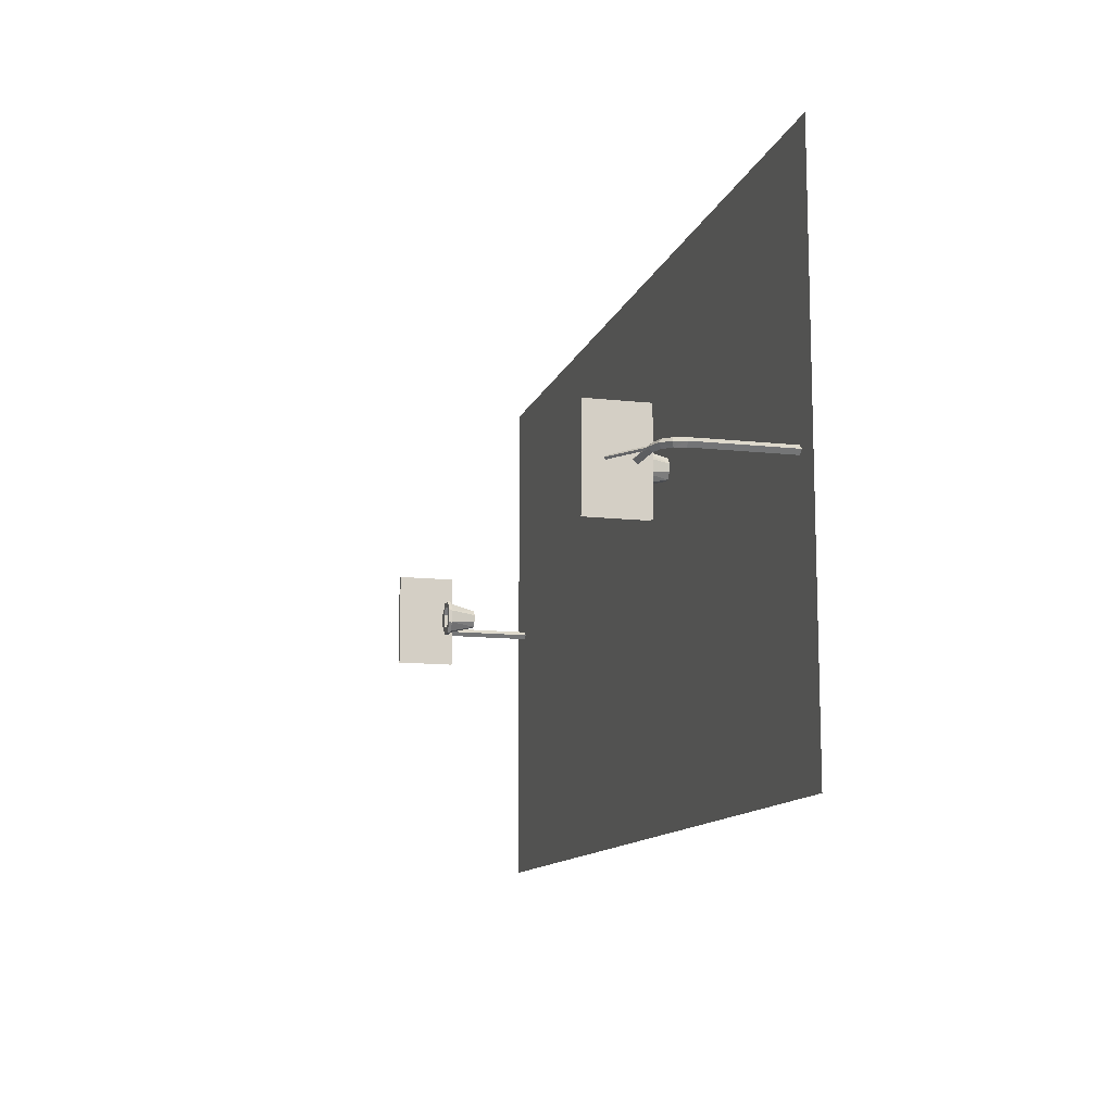
<metadata>
{"format":"obj","ext":"obj","renderer":"f3d","projection":"perspective","resolution":1024,"background":"white","views":[{"elev":-12.0,"azim":-105.1,"up":"+Z"}]}
</metadata>
<code>
o Concrete_Plane
v -6 0 4
v 6 0 4
v -6 0 -3
v 6 0 -3
f 2 4 3
f 1 2 3
o Lines_polygon1
v -5.126 0.02 -2.218
v -3.868 0.02 -2.289
v -3.87 0.02 -2.196
v -3.426 0.02 -2.134
v -3.464 0.02 -2.049
v -3.008 0.02 -1.903
v -3.05 0.02 -1.829
v -2.567 0.02 -1.554
v -2.621 0.02 -1.488
v -2.235 0.02 -1.167
v -2.302 0.02 -1.121
v -1.981 0.02 -0.7434
v -2.053 0.02 -0.7097
v -1.802 0.02 -0.2633
v -1.878 0.02 -0.2469
v -1.727 0.02 0.1106
v -1.807 0.02 0.1193
v -1.7 0.02 0.5
v -1.785 0.02 0.5
v -1.727 0.02 0.8894
v -1.807 0.02 0.8807
v -1.802 0.02 1.263
v -1.878 0.02 1.247
v -1.981 0.02 1.743
v -2.053 0.02 1.71
v -2.235 0.02 2.167
v -2.302 0.02 2.121
v -2.567 0.02 2.554
v -2.621 0.02 2.488
v -3.008 0.02 2.903
v -3.05 0.02 2.829
v -3.426 0.02 3.134
v -3.464 0.02 3.049
v -3.868 0.02 3.289
v -3.87 0.02 3.196
v -5.126 0.02 3.218
v -5.218 0.02 3.31
v 5.126 0.02 -2.218
v 3.87 0.02 -2.196
v 3.868 0.02 -2.289
v 3.464 0.02 -2.049
v 3.426 0.02 -2.134
v 3.05 0.02 -1.829
v 3.008 0.02 -1.903
v 2.621 0.02 -1.488
v 2.567 0.02 -1.554
v 2.302 0.02 -1.121
v 2.235 0.02 -1.167
v 2.053 0.02 -0.7097
v 1.981 0.02 -0.7434
v 1.878 0.02 -0.2469
v 1.802 0.02 -0.2633
v 1.807 0.02 0.1193
v 1.727 0.02 0.1106
v 1.785 0.02 0.5
v 1.7 0.02 0.5
v 1.807 0.02 0.8807
v 1.727 0.02 0.8894
v 1.878 0.02 1.247
v 1.802 0.02 1.263
v 2.053 0.02 1.71
v 1.981 0.02 1.743
v 2.302 0.02 2.121
v 2.235 0.02 2.167
v 2.621 0.02 2.488
v 2.567 0.02 2.554
v 3.05 0.02 2.829
v 3.008 0.02 2.903
v 3.464 0.02 3.049
v 3.426 0.02 3.134
v 3.87 0.02 3.196
v 3.868 0.02 3.289
v 2.878 0.02 -0.1774
v 2.723 0.02 -0.2653
v 2.584 0.02 -0.1673
v 2.574 0.02 -0.2426
v 2.407 0.02 -0.09349
v 2.382 0.02 -0.1639
v 2.259 0.02 0.03196
v 2.2 0.02 -0.02787
v 2.155 0.02 0.1632
v 2.086 0.02 0.1333
v 2.086 0.02 0.3297
v 2.013 0.02 0.3147
v 2.069 0.02 0.5
v 1.991 0.02 0.5
v 2.086 0.02 0.6703
v 2.013 0.02 0.6853
v 2.155 0.02 0.8368
v 2.086 0.02 0.8667
v 2.259 0.02 0.968
v 2.2 0.02 1.028
v 2.407 0.02 1.093
v 2.382 0.02 1.164
v 2.584 0.02 1.167
v 2.574 0.02 1.243
v 2.723 0.02 1.265
v 2.878 0.02 1.177
v -2.878 0.02 1.177
v -2.723 0.02 1.265
v -2.584 0.02 1.167
v -2.574 0.02 1.243
v -2.407 0.02 1.093
v -2.382 0.02 1.164
v -2.259 0.02 0.968
v -2.2 0.02 1.028
v -2.155 0.02 0.8368
v -2.086 0.02 0.8667
v -2.086 0.02 0.6703
v -2.013 0.02 0.6853
v -2.069 0.02 0.5
v -1.991 0.02 0.5
v -2.086 0.02 0.3297
v -2.013 0.02 0.3147
v -2.155 0.02 0.1632
v -2.086 0.02 0.1333
v -2.259 0.02 0.03196
v -2.2 0.02 -0.02787
v -2.407 0.02 -0.09349
v -2.382 0.02 -0.1639
v -2.584 0.02 -0.1673
v -2.574 0.02 -0.2426
v -2.729 0.02 -0.1813
v -2.723 0.02 -0.2653
v -0.04487 0.02 1.179
v -0.2591 0.02 1.224
v -0.2326 0.02 1.15
v -0.4396 0.02 1.121
v -0.3918 0.02 1.059
v -0.5843 0.02 0.9984
v -0.5298 0.02 0.9381
v -0.6948 0.02 0.8146
v -0.6244 0.02 0.7765
v -0.7474 0.02 0.6476
v -0.6746 0.02 0.6366
v -0.7614 0.02 0.5
v -0.6847 0.02 0.5
v -0.7474 0.02 0.3524
v -0.6746 0.02 0.3634
v -0.6948 0.02 0.1854
v -0.6244 0.02 0.2235
v -0.5843 0.02 0.001565
v -0.5298 0.02 0.06188
v -0.4396 0.02 -0.121
v -0.3918 0.02 -0.05923
v -0.2591 0.02 -0.2243
v -0.2326 0.02 -0.1499
v -0.04487 0.02 -0.26
v 0.2591 0.02 -0.2243
v 0.2326 0.02 -0.1499
v 0.4396 0.02 -0.121
v 0.3918 0.02 -0.05923
v 0.5843 0.02 0.001565
v 0.5298 0.02 0.06188
v 0.6948 0.02 0.1854
v 0.6244 0.02 0.2235
v 0.7474 0.02 0.3524
v 0.6746 0.02 0.3634
v 0.7614 0.02 0.5
v 0.6847 0.02 0.5
v 0.7474 0.02 0.6476
v 0.6746 0.02 0.6366
v 0.6948 0.02 0.8146
v 0.6244 0.02 0.7765
v 0.5843 0.02 0.9984
v 0.5298 0.02 0.9381
v 0.4396 0.02 1.121
v 0.3918 0.02 1.059
v 0.2591 0.02 1.224
v 0.2326 0.02 1.15
v 0.04487 0.02 1.26
v 0.04487 0.02 1.179
v 5.126 0.02 -2.866
v 5.218 0.02 -2.31
v 5.126 0.02 -2.31
v 5.218 0.02 -2.218
v 5.218 0.02 -0.8563
v 5.218 0.02 -0.7671
v 5.218 0.02 0.5
v 5.126 0.02 0.5
v 5.218 0.02 1.767
v 5.126 0.02 1.767
v 5.218 0.02 1.856
v 5.126 0.02 1.856
v 5.218 0.02 3.218
v 5.126 0.02 3.218
v 5.218 0.02 3.31
v 5.126 0.02 3.31
v -0.04487 0.02 -2.866
v 0 0.02 -0.1794
v -0.04487 0.02 -0.1794
v 0 0.02 0.5
v -0.04487 0.02 0.5
v -0.04487 0.02 1.26
v 0 0.02 3.866
v 0.04487 0.02 -2.866
v 0.04487 0.02 -0.26
v 0 0.02 -0.26
v 0.04487 0.02 -0.1794
v 0.04487 0.02 0.5
v 0 0.02 1.179
v 0 0.02 1.26
v 0.04487 0.02 3.866
v -5.126 0.02 3.959
v -0.04487 0.02 3.866
v -0.04487 0.02 3.959
v 0 0.02 3.959
v 0.04487 0.02 3.959
v 5.126 0.02 3.866
v 5.126 0.02 3.959
v 5.218 0.02 3.866
v 5.218 0.02 3.959
v -0.04487 0.02 -2.959
v 0 0.02 -2.959
v 0 0.02 -2.866
v 0.04487 0.02 -2.959
v 5.126 0.02 -2.959
v 5.218 0.02 -2.959
v 5.218 0.02 -2.866
v -5.126 0.02 -0.8563
v -5.218 0.02 -2.218
v -5.218 0.02 -2.31
v -5.126 0.02 -2.31
v -5.218 0.02 -2.866
v -5.126 0.02 -2.866
v -5.218 0.02 -2.959
v -5.126 0.02 -2.959
v -5.126 0.02 0.5
v -5.218 0.02 0.5
v -5.218 0.02 1.767
v -5.126 0.02 1.856
v -5.218 0.02 1.856
v -5.218 0.02 3.218
v -2.806 0.02 -0.1813
v -2.729 0.02 0.5
v -2.806 0.02 0.5
v -2.729 0.02 1.181
v -2.806 0.02 1.181
v -3.003 0.02 -0.2402
v -5.126 0.02 -0.7671
v -5.218 0.02 -0.7671
v -5.218 0.02 -0.8563
v -2.938 0.02 -0.2262
v -2.805 0.02 -0.2759
v -2.884 0.02 -0.2194
v -2.878 0.02 -0.1774
v -3.459 0.02 0.3943
v -3.53 0.02 0.3943
v -3.459 0.02 0.5
v -3.53 0.02 0.5
v -3.459 0.02 0.6057
v -3.53 0.02 0.6057
v -5.126 0.02 1.767
v -2.805 0.02 1.276
v -2.884 0.02 1.219
v 3.53 0.02 0.3943
v 3.459 0.02 0.3943
v 3.53 0.02 0.5
v 3.459 0.02 0.5
v 3.53 0.02 0.6057
v 3.459 0.02 0.6057
v -5.126 0.02 3.31
v -5.126 0.02 3.866
v -5.218 0.02 3.866
v -5.218 0.02 3.959
v 5.126 0.02 -0.7671
v 5.126 0.02 -0.8563
v 2.805 0.02 -0.2759
v 2.884 0.02 -0.2194
v 2.806 0.02 -0.1813
v 2.729 0.02 -0.1813
v 2.806 0.02 0.5
v 2.729 0.02 0.5
v 2.806 0.02 1.181
v 2.729 0.02 1.181
v 2.805 0.02 1.276
v 3.003 0.02 1.24
v 2.884 0.02 1.219
v -3.003 0.02 1.24
v -2.938 0.02 1.226
v -3.107 0.02 1.196
v -2.929 0.02 1.174
v -3.08 0.02 1.115
v -2.929 0.02 -0.1741
v -3.08 0.02 -0.1147
v -3.107 0.02 -0.1963
v 3.08 0.02 -0.1147
v 2.929 0.02 -0.1741
v 2.929 0.02 1.174
v 3.08 0.02 1.115
v 3.107 0.02 1.196
v -3.517 0.02 0.6602
v -3.472 0.02 0.816
v -3.403 0.02 0.7938
v -3.444 0.02 0.6452
v -3.29 0.02 -0.06261
v -3.242 0.02 -0.000847
v -3.123 0.02 -0.09397
v -3.163 0.02 -0.161
v -3.439 0.02 0.1145
v -3.378 0.02 0.1656
v -3.28 0.02 0.0392
v -3.342 0.02 -0.01291
v -3.517 0.02 0.3398
v -3.444 0.02 0.3548
v -3.403 0.02 0.2061
v -3.472 0.02 0.184
v -3.29 0.02 1.063
v -3.163 0.02 1.161
v -3.123 0.02 1.094
v -3.242 0.02 1.001
v -3.439 0.02 0.8855
v -3.342 0.02 1.013
v -3.28 0.02 0.9608
v -3.378 0.02 0.8344
v 3.29 0.02 -0.06261
v 3.163 0.02 -0.161
v 3.123 0.02 -0.09397
v 3.242 0.02 -0.000847
v 3.439 0.02 0.1145
v 3.342 0.02 -0.01291
v 3.28 0.02 0.0392
v 3.378 0.02 0.1656
v 3.29 0.02 1.063
v 3.242 0.02 1.001
v 3.123 0.02 1.094
v 3.163 0.02 1.161
v 3.439 0.02 0.8855
v 3.378 0.02 0.8344
v 3.28 0.02 0.9608
v 3.342 0.02 1.013
v 3.517 0.02 0.6602
v 3.444 0.02 0.6452
v 3.403 0.02 0.7938
v 3.472 0.02 0.816
v 3.517 0.02 0.3398
v 3.472 0.02 0.184
v 3.403 0.02 0.2061
v 3.444 0.02 0.3548
v 3.003 0.02 -0.2402
v 2.938 0.02 -0.2262
v 3.107 0.02 -0.1963
v 2.938 0.02 1.226
f 195 152 150
f 66 68 67
f 104 106 105
f 31 30 28
f 160 159 157
f 194 203 201
f 64 66 65
f 21 23 22
f 62 64 63
f 56 55 53
f 60 59 57
f 15 14 12
f 158 157 155
f 139 141 140
f 143 142 140
f 192 191 189
f 227 5 7
f 15 17 16
f 17 19 18
f 116 118 117
f 11 10 8
f 25 24 22
f 162 164 163
f 166 165 163
f 58 57 55
f 256 255 253
f 116 115 113
f 265 264 262
f 277 276 274
f 9 8 6
f 48 50 49
f 29 28 26
f 13 12 10
f 54 53 51
f 135 134 132
f 137 139 138
f 42 180 178
f 338 339 336
f 46 48 47
f 44 46 45
f 37 39 38
f 70 69 67
f 237 41 266
f 5 225 246
f 319 316 317
f 216 215 213
f 106 108 107
f 323 320 321
f 345 292 346
f 170 172 171
f 147 149 148
f 177 179 178
f 50 52 51
f 342 343 340
f 74 73 71
f 90 92 91
f 188 187 185
f 78 80 79
f 335 332 333
f 126 125 123
f 124 123 121
f 120 122 121
f 263 262 260
f 172 174 173
f 176 175 173
f 246 245 244
f 327 324 325
f 307 304 305
f 279 278 276
f 315 312 313
f 31 33 32
f 287 285 284
f 108 110 109
f 112 111 109
f 238 240 239
f 242 241 239
f 200 220 218
f 190 189 187
f 92 94 93
f 88 87 85
f 137 136 134
f 19 21 20
f 186 185 183
f 35 37 36
f 199 207 175
f 86 85 83
f 82 84 83
f 90 89 87
f 209 199 206
f 80 82 81
f 33 35 34
f 100 99 97
f 128 127 125
f 212 214 213
f 331 328 329
f 129 131 130
f 247 249 248
f 208 210 209
f 168 170 169
f 310 311 308
f 145 144 142
f 145 147 146
f 254 253 251
f 280 281 282
f 283 284 285
f 234 236 235
f 94 96 95
f 72 71 69
f 229 228 226
f 231 230 228
f 118 120 119
f 160 162 161
f 168 167 165
f 114 113 111
f 60 62 61
f 27 26 24
f 303 300 301
f 76 75 73
f 98 97 95
f 223 222 221
f 156 155 153
f 268 267 266
f 186 281 280
f 269 208 267
f 272 274 77
f 179 44 43
f 205 176 204
f 213 215 191
f 193 217 231
f 234 257 232
f 177 221 220
f 194 196 204
f 272 344 270
f 192 190 75
f 203 154 153
f 211 199 209
f 184 183 182
f 250 238 248
f 219 218 217
f 129 205 196
f 133 132 130
f 280 282 102
f 258 242 103
f 248 224 244
f 272 78 275
f 195 197 196
f 212 207 199
f 206 175 176
f 271 181 180
f 237 40 235
f 195 194 202
f 227 226 225
f 149 151 150
f 290 289 247
f 198 206 205
f 258 283 257
f 248 238 127
f 39 40 266
f 243 247 248
f 270 182 181
f 202 201 200
f 283 258 284
f 258 259 284
f 280 278 279
f 152 202 219
f 233 232 244
f 344 272 345
f 272 273 345
f 258 104 241
f 281 347 282
f 288 247 289
f 295 294 347
f 291 346 292
f 293 347 294
f 101 279 99
f 298 299 296
f 151 195 150
f 65 66 67
f 241 104 105
f 29 31 28
f 158 160 157
f 202 194 201
f 63 64 65
f 20 21 22
f 61 62 63
f 54 56 53
f 58 60 57
f 13 15 12
f 156 158 155
f 138 139 140
f 141 143 140
f 190 192 189
f 6 227 7
f 14 15 16
f 16 17 18
f 115 116 117
f 9 11 8
f 23 25 22
f 161 162 163
f 164 166 163
f 56 58 55
f 254 256 253
f 114 116 113
f 263 265 262
f 275 277 274
f 7 9 6
f 47 48 49
f 27 29 26
f 11 13 10
f 52 54 51
f 133 135 132
f 136 137 138
f 179 42 178
f 337 338 336
f 45 46 47
f 43 44 45
f 36 37 38
f 68 70 67
f 40 237 266
f 224 5 246
f 318 319 317
f 214 216 213
f 105 106 107
f 322 323 321
f 344 345 346
f 169 170 171
f 146 147 148
f 223 177 178
f 49 50 51
f 341 342 340
f 72 74 71
f 89 90 91
f 186 188 185
f 275 78 79
f 334 335 333
f 124 126 123
f 122 124 121
f 119 120 121
f 261 263 260
f 171 172 173
f 174 176 173
f 224 246 244
f 326 327 325
f 306 307 305
f 277 279 276
f 314 315 313
f 30 31 32
f 286 287 284
f 107 108 109
f 110 112 109
f 127 238 239
f 240 242 239
f 219 200 218
f 188 190 187
f 91 92 93
f 86 88 85
f 135 137 134
f 18 19 20
f 184 186 183
f 34 35 36
f 206 199 175
f 84 86 83
f 81 82 83
f 88 90 87
f 198 209 206
f 79 80 81
f 32 33 34
f 98 100 97
f 126 128 125
f 207 212 213
f 330 331 329
f 198 129 130
f 267 208 209
f 167 168 169
f 309 310 308
f 143 145 142
f 144 145 146
f 252 254 251
f 257 234 235
f 93 94 95
f 70 72 69
f 227 229 226
f 229 231 228
f 117 118 119
f 159 160 161
f 166 168 165
f 112 114 111
f 59 60 61
f 25 27 24
f 302 303 301
f 74 76 73
f 96 98 95
f 177 223 221
f 154 156 153
f 41 268 266
f 188 186 280
f 268 269 267
f 273 272 77
f 42 179 43
f 196 205 204
f 192 213 191
f 229 193 231
f 233 234 232
f 200 177 220
f 203 194 204
f 271 272 270
f 76 192 75
f 201 203 153
f 210 211 209
f 270 184 182
f 249 250 248
f 193 219 217
f 197 129 196
f 131 133 130
f 278 280 102
f 259 258 103
f 243 248 244
f 274 272 275
f 194 195 196
f 211 212 199
f 205 206 176
f 42 271 180
f 236 237 235
f 152 195 202
f 5 227 225
f 148 149 150
f 243 290 247
f 129 198 205
f 235 258 257
f 128 248 127
f 38 39 266
f 271 270 181
f 219 202 200
f 101 280 279
f 193 152 219
f 245 233 244
f 242 258 241
f 281 295 347
f 100 101 99
f 297 298 296
o Hoops_polygon3
v 4.408 1.053 0.4556
v 4.306 1.431 0.4141
v 4.469 1.053 0.3837
v 4.427 1.431 0.2935
v 4.555 1.053 0.3832
v 4.597 1.431 0.293
v 4.616 1.053 0.4551
v 4.718 1.431 0.4131
v 4.616 1.053 0.5415
v 4.718 1.431 0.5835
v 4.555 1.053 0.6139
v 4.597 1.431 0.7036
v 4.47 1.053 0.6139
v 4.428 1.431 0.7041
v 4.408 1.053 0.542
v 4.307 1.431 0.584
v -4.427 1.431 0.2935
v -4.408 1.053 0.4556
v -4.306 1.431 0.4141
v -4.408 1.053 0.542
v -4.307 1.431 0.584
v -4.47 1.053 0.6139
v -4.428 1.431 0.7041
v -4.555 1.053 0.6139
v -4.597 1.431 0.7036
v -4.616 1.053 0.5415
v -4.718 1.431 0.5835
v -4.616 1.053 0.4551
v -4.718 1.431 0.4131
v -4.555 1.053 0.3832
v -4.597 1.431 0.293
v -4.469 1.053 0.3837
v 4.424 1.405 0.7263
v 4.304 1.405 0.5931
v 4.304 1.448 0.5931
v 4.304 1.405 0.4049
v 4.424 1.405 0.2713
v 4.594 1.405 0.2708
v 4.714 1.405 0.404
v 4.715 1.448 0.5926
v 4.594 1.405 0.7258
v 4.594 1.448 0.7258
v -4.304 1.405 0.5931
v -4.424 1.405 0.7263
v -4.594 1.405 0.7258
v -4.715 1.405 0.5926
v -4.714 1.405 0.404
v -4.594 1.405 0.2708
v -4.424 1.405 0.2713
v -4.424 1.448 0.2713
v -4.304 1.405 0.4049
v 4.304 1.448 0.4049
v 4.369 1.448 0.5632
v 4.451 1.448 0.6539
v 4.424 1.448 0.7263
v 4.567 1.448 0.6534
v 4.649 1.448 0.5627
v -4.304 1.448 0.4049
v -4.304 1.448 0.5931
v -4.369 1.448 0.5632
v -4.424 1.448 0.7263
v -4.451 1.448 0.6539
v -4.594 1.448 0.7258
v -4.567 1.448 0.6534
v -4.649 1.448 0.5627
v -4.649 1.448 0.4339
v 5.585 -0.01356 0.5
v 5.638 -0.01338 0.4469
v 5.638 -0.01338 0.5531
v 5.691 -0.01319 0.5
v 4.833 1.521 0.5
v 4.816 1.468 0.5
v 4.789 1.843 0.5
v 4.833 1.415 0.5
v -4.95 1.718 0.5
v -5.33 1.497 0.5217
v -4.962 1.737 0.5217
v -5.342 1.515 0.5
v -5.33 1.497 0.4783
v -4.973 1.755 0.5
v -4.962 1.737 0.4783
v 4.833 1.468 0.4469
v 4.807 1.832 0.4783
v 4.818 1.85 0.5
v 4.807 1.832 0.5217
v 4.796 1.813 0.5
v 5.322 1.478 0.5
v 4.833 1.468 0.5531
v 4.98 1.468 0.5531
v 4.98 1.468 0.4469
v 4.98 1.522 0.5
v 4.981 1.415 0.5
v -5.533 1.472 0.5
v -5.356 1.525 0.5
v -5.506 1.426 0.4469
v -5.356 1.472 0.4469
v -5.48 1.38 0.5
v -5.506 1.426 0.5531
v -5.356 1.472 0.5531
v 5.359 1.418 0.5
v 5.359 1.472 0.4469
v 5.51 1.426 0.4469
v -5.356 1.418 0.5
v -4.977 1.415 0.5
v -4.977 1.522 0.5
v 5.483 1.38 0.5
v 5.359 1.472 0.5531
v 5.51 1.426 0.5531
v 5.359 1.525 0.5
v 5.536 1.472 0.5
v 4.965 1.737 0.5217
v -4.977 1.468 0.5531
v -4.977 1.468 0.4469
v -4.83 1.468 0.4469
v -5.319 1.478 0.5
v 4.369 1.448 0.4349
v 4.424 1.448 0.2713
v 4.451 1.448 0.3688
v 4.594 1.448 0.2708
v 4.566 1.448 0.3688
v 4.714 1.448 0.404
v 4.649 1.448 0.4339
v -4.369 1.448 0.4349
v -4.451 1.448 0.3688
v -4.566 1.448 0.3688
v -4.594 1.448 0.2708
v -4.84 2.069 -0.1176
v -4.763 2.069 -0.1176
v 4.763 1.303 0.5
v 4.763 1.303 -0.1176
v 4.763 2.069 -0.1176
v 4.763 2.069 1.118
v 4.763 2.069 0.5
v 4.84 2.069 -0.1176
v 4.84 2.069 0.5
v 4.84 1.303 0.5
v 4.84 1.303 -0.1176
v -4.763 1.303 1.118
v -4.763 2.069 0.5
v -4.763 1.303 0.5
v -4.763 1.303 -0.1176
v -4.84 1.303 1.118
v -4.84 2.069 1.118
v -4.84 1.303 0.5
v -4.84 2.069 0.5
v -4.84 1.303 -0.1176
v -4.792 1.813 0.5
v -4.804 1.832 0.4783
v -4.815 1.85 0.5
v -4.804 1.832 0.5217
v 4.976 1.755 0.5
v 5.334 1.497 0.5217
v 5.345 1.515 0.5
v 4.965 1.737 0.4783
v 5.334 1.497 0.4783
v -4.83 1.468 0.5531
v -4.83 1.415 0.5
v -4.763 2.069 1.118
v -4.714 1.448 0.404
v -4.767 1.448 0.404
v -4.767 1.448 0.5926
v -4.767 1.405 0.5926
v -4.715 1.448 0.5926
v 4.767 1.448 0.5926
v 4.715 1.405 0.5926
v 4.767 1.405 0.5926
v 4.767 1.448 0.404
v 4.84 1.303 1.118
v 4.84 2.069 1.118
v 4.763 1.303 1.118
v -4.786 1.843 0.5
v 4.953 1.718 0.5
v -4.813 1.468 0.5
v -4.83 1.521 0.5
v -5.688 -0.01319 0.5
v -5.635 -0.01338 0.4469
v -5.635 -0.01338 0.5531
v -5.582 -0.01356 0.5
v 5.635 1.202 0.5531
v 5.582 1.202 0.5
v 5.689 1.202 0.5
v 5.635 1.202 0.4469
v -5.579 1.202 0.5
v -5.686 1.202 0.5
v -5.632 1.202 0.5531
v -5.632 1.202 0.4469
v -5.548 1.303 0.5
v -5.64 1.356 0.5
v -5.594 1.33 0.5531
v -5.594 1.33 0.4469
v 5.551 1.303 0.5
v 5.643 1.356 0.5
v 5.597 1.33 0.4469
v 5.597 1.33 0.5531
f 441 443 442
f 411 410 408
f 492 491 489
f 465 467 466
f 407 409 408
f 469 468 466
f 527 529 415
f 529 528 417
f 526 416 417
f 527 414 416
f 429 419 418
f 488 475 486
f 430 433 420
f 486 492 490
f 517 515 516
f 431 432 458
f 402 389 403
f 481 478 480
f 433 519 458
f 480 478 477
f 482 480 479
f 419 435 418
f 399 382 400
f 397 396 395
f 464 384 383
f 428 422 462
f 421 435 419
f 429 421 419
f 420 431 430
f 504 451 460
f 508 510 506
f 397 405 398
f 389 387 404
f 473 506 413
f 466 468 386
f 387 512 386
f 432 431 420
f 433 432 420
f 406 408 391
f 510 393 392
f 503 521 452
f 439 437 448
f 421 429 437
f 498 458 499
f 484 481 482
f 498 500 502
f 451 450 443
f 496 427 424
f 466 385 384
f 460 443 441
f 459 452 441
f 402 380 388
f 446 445 444
f 443 450 444
f 468 469 404
f 492 474 493
f 441 440 445
f 412 413 506
f 410 392 391
f 435 436 438
f 494 497 424
f 501 502 434
f 490 489 485
f 433 430 501
f 424 423 462
f 511 514 468
f 461 460 452
f 427 425 423
f 412 510 410
f 513 511 387
f 456 457 449
f 454 447 453
f 382 399 383
f 427 428 426
f 510 508 509
f 397 471 470
f 473 472 471
f 407 406 405
f 506 394 393
f 475 474 492
f 448 449 453
f 504 503 459
f 483 482 516
f 463 465 464
f 451 459 446
f 494 495 518
f 495 496 518
f 518 496 497
f 437 438 456
f 436 454 456
f 431 498 501
f 439 447 454
f 429 418 438
f 503 504 520
f 504 461 520
f 520 461 521
f 487 486 505
f 406 390 398
f 473 395 394
f 480 476 517
f 494 422 428
f 389 388 512
f 382 381 380
f 421 439 436
f 496 495 428
f 497 494 518
f 458 519 434
f 456 454 455
f 503 520 521
f 402 401 400
f 530 525 523
f 533 523 522
f 532 531 522
f 530 532 524
f 537 533 531
f 536 535 531
f 534 530 533
f 534 536 532
f 445 536 534
f 440 535 536
f 442 444 534
f 540 539 528
f 541 526 528
f 440 442 537
f 538 527 526
f 538 540 529
f 449 540 538
f 457 539 540
f 455 453 538
f 457 455 541
f 440 441 442
f 409 411 408
f 490 492 489
f 464 465 466
f 406 407 408
f 467 469 466
f 414 527 415
f 415 529 417
f 528 526 417
f 526 527 416
f 487 488 486
f 505 486 490
f 479 517 516
f 498 431 458
f 401 402 403
f 482 481 480
f 432 433 458
f 476 480 477
f 516 482 479
f 463 399 400
f 473 397 395
f 399 464 383
f 426 428 462
f 461 504 460
f 507 508 506
f 396 397 398
f 403 389 404
f 472 473 413
f 385 466 386
f 468 387 386
f 390 406 391
f 410 510 392
f 459 503 452
f 447 439 448
f 439 421 437
f 500 498 499
f 483 484 482
f 501 498 502
f 460 451 443
f 497 496 424
f 464 466 384
f 452 460 441
f 446 459 441
f 389 402 388
f 450 446 444
f 442 443 444
f 387 468 404
f 491 492 493
f 446 441 445
f 510 412 506
f 408 410 391
f 418 435 438
f 422 494 424
f 519 501 434
f 505 490 485
f 519 433 501
f 422 424 462
f 387 511 468
f 521 461 452
f 424 427 423
f 411 412 410
f 512 513 387
f 448 456 449
f 455 454 453
f 381 382 383
f 425 427 426
f 393 510 509
f 405 397 470
f 397 473 471
f 470 407 405
f 510 506 393
f 486 475 492
f 447 448 453
f 451 504 459
f 515 483 516
f 399 463 464
f 450 451 446
f 448 437 456
f 438 436 456
f 430 431 501
f 436 439 454
f 437 429 438
f 485 487 505
f 405 406 398
f 506 473 394
f 479 480 517
f 495 494 428
f 387 389 512
f 402 382 380
f 435 421 436
f 427 496 428
f 499 458 434
f 457 456 455
f 382 402 400
f 533 530 523
f 531 533 522
f 524 532 522
f 525 530 524
f 535 537 531
f 532 536 531
f 537 534 533
f 530 534 532
f 444 445 534
f 445 440 536
f 537 442 534
f 529 540 528
f 539 541 528
f 535 440 537
f 541 538 526
f 527 538 529
f 453 449 538
f 449 457 540
f 541 455 538
f 539 457 541
f 372 374 373
f 355 354 352
f 370 372 371
f 353 352 350
f 374 376 375
f 363 362 360
f 366 365 379
f 363 349 348
f 378 364 379
f 376 378 377
f 368 370 369
f 355 357 356
f 361 360 358
f 359 358 356
f 349 351 350
f 368 367 365
f 371 372 373
f 353 355 352
f 369 370 371
f 351 353 350
f 373 374 375
f 361 363 360
f 364 366 379
f 362 363 348
f 377 378 379
f 375 376 377
f 367 368 369
f 354 355 356
f 359 361 358
f 357 359 356
f 348 349 350
f 366 368 365

</code>
